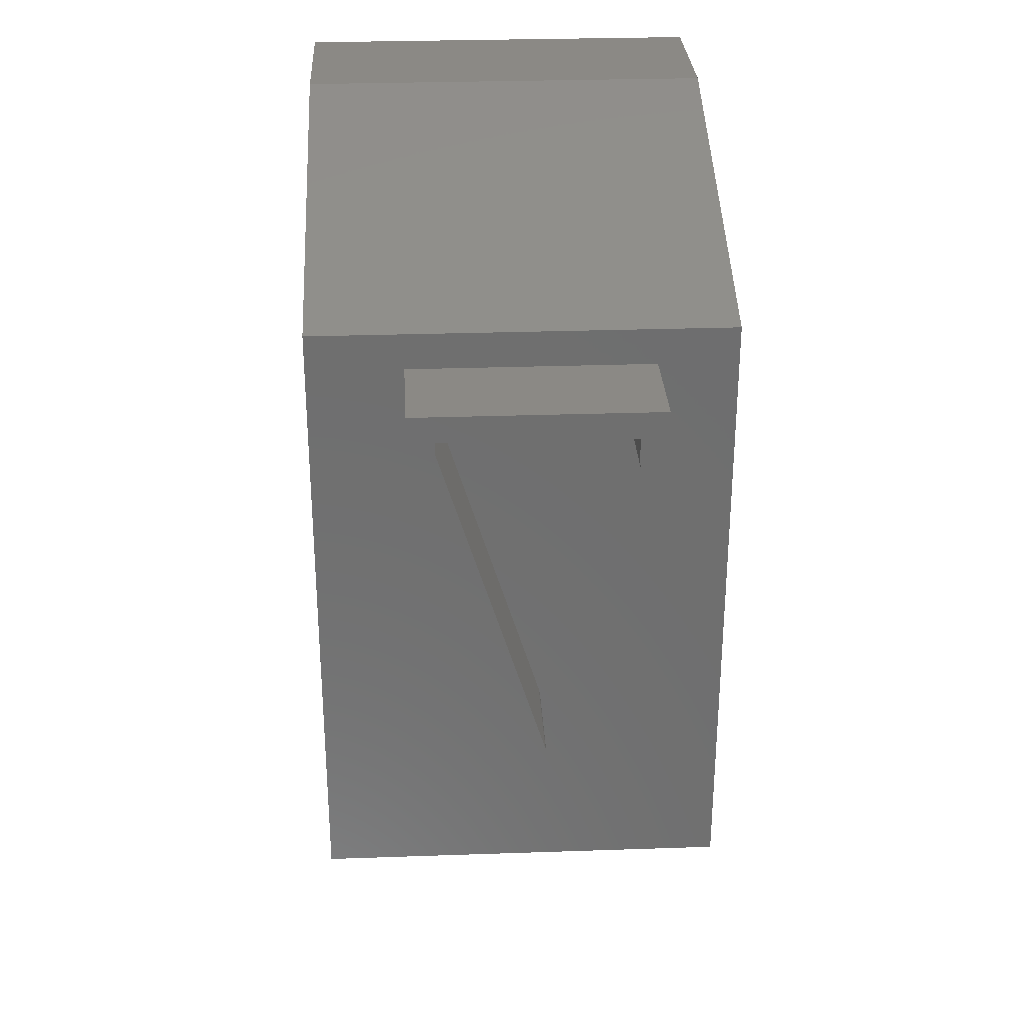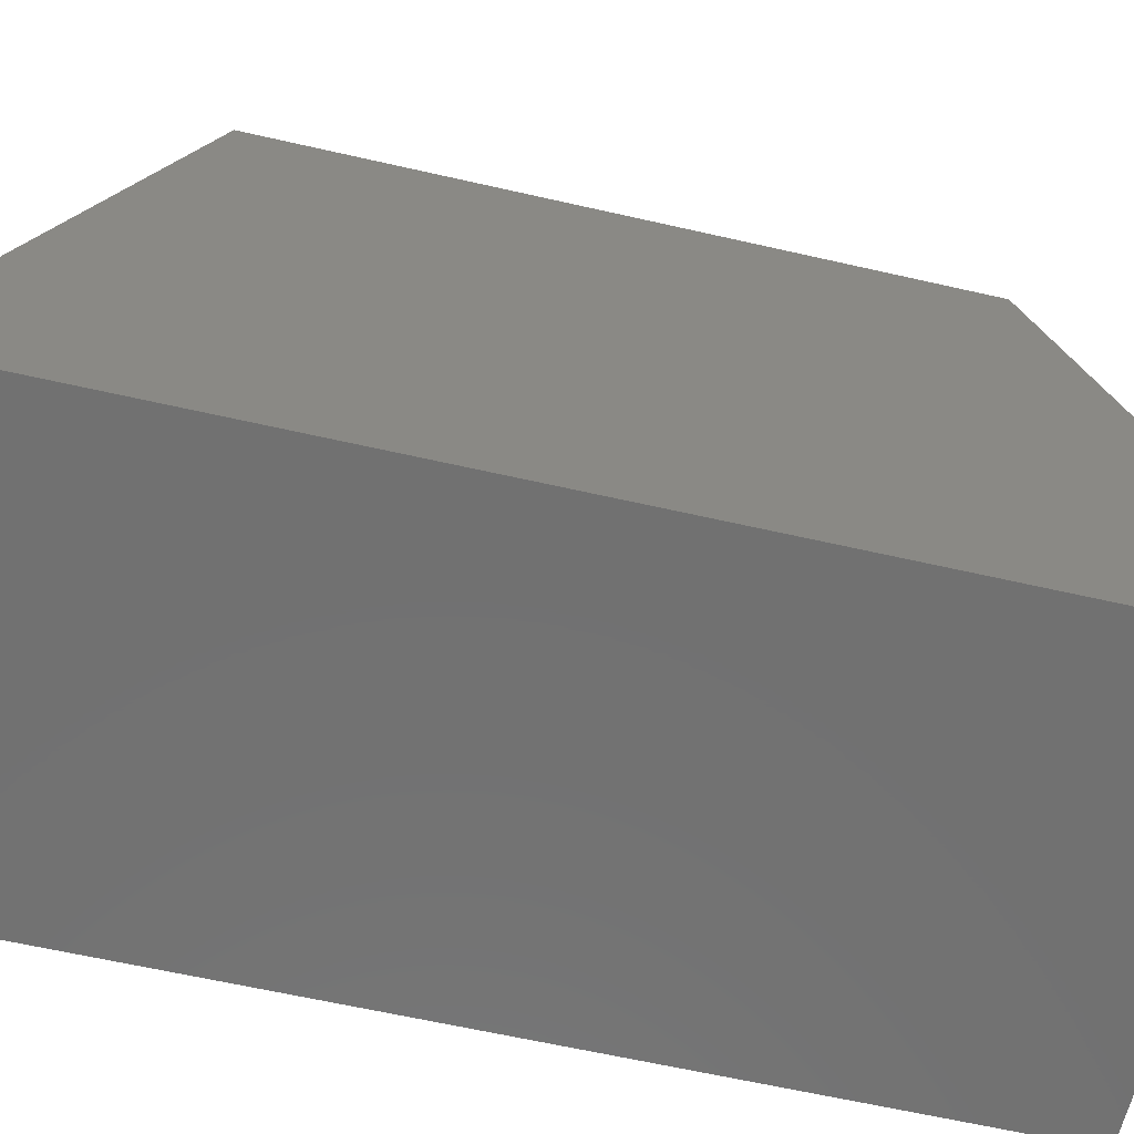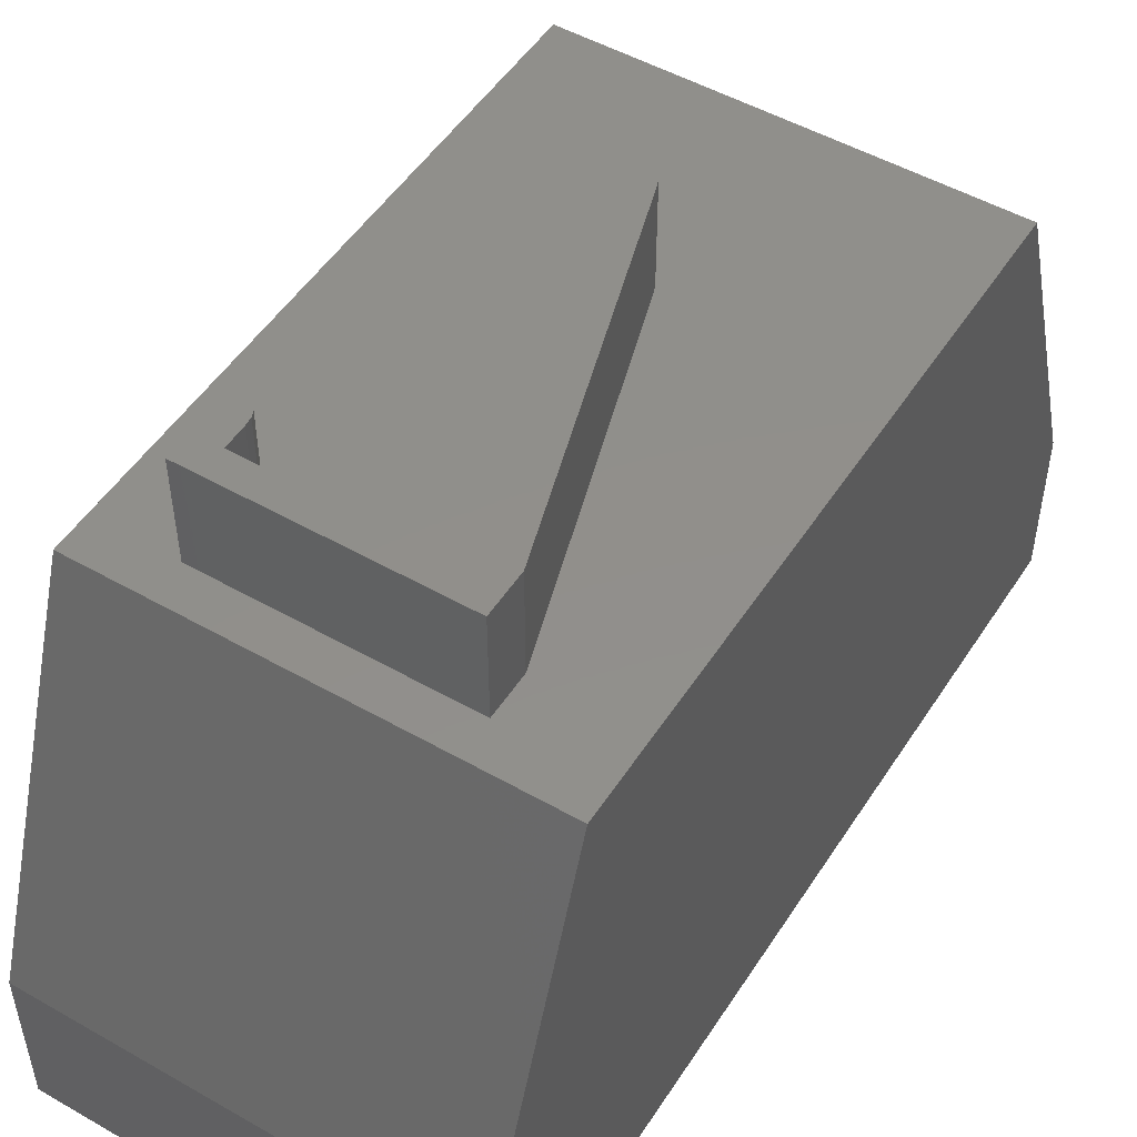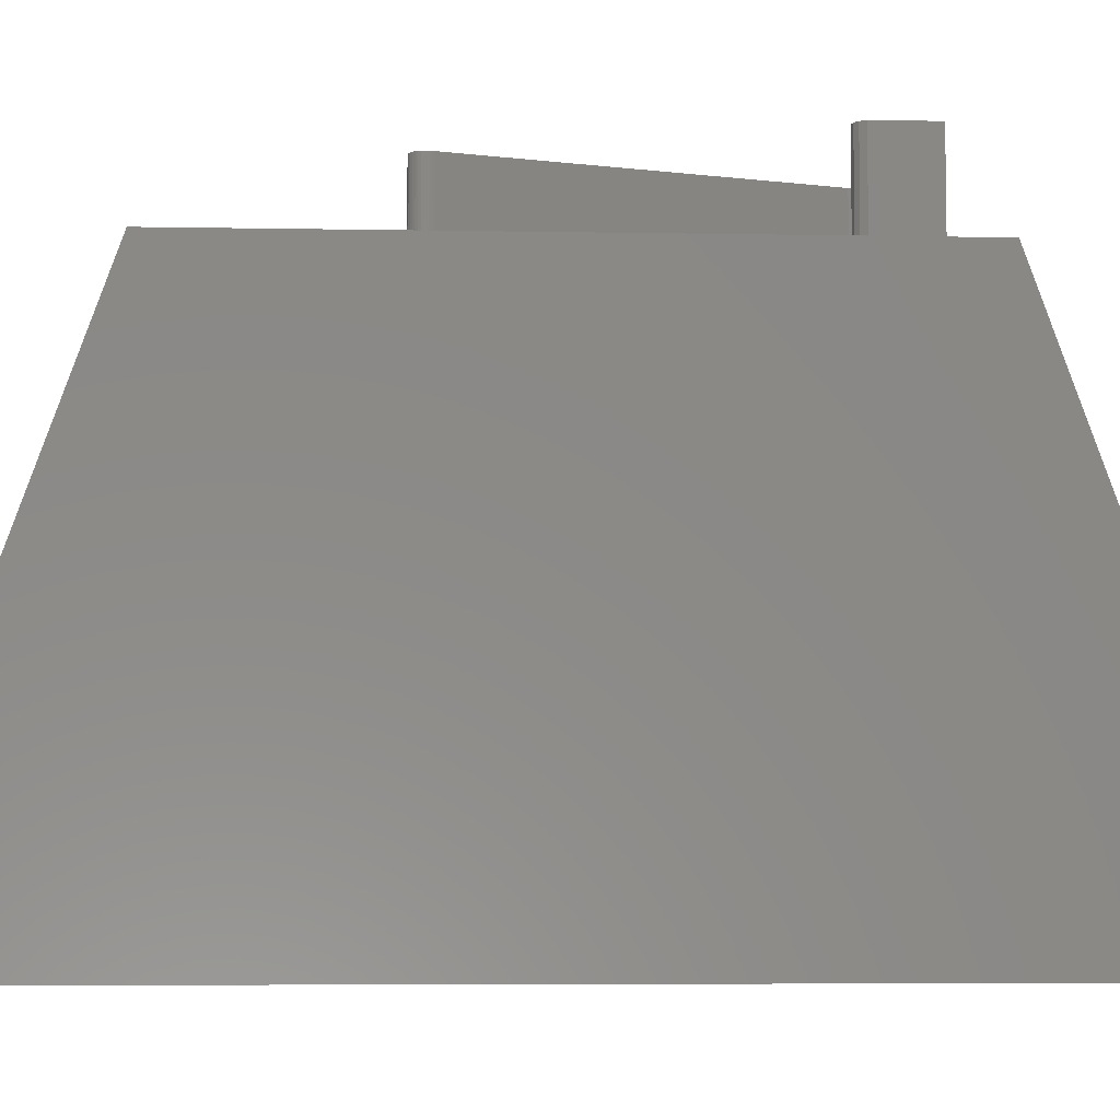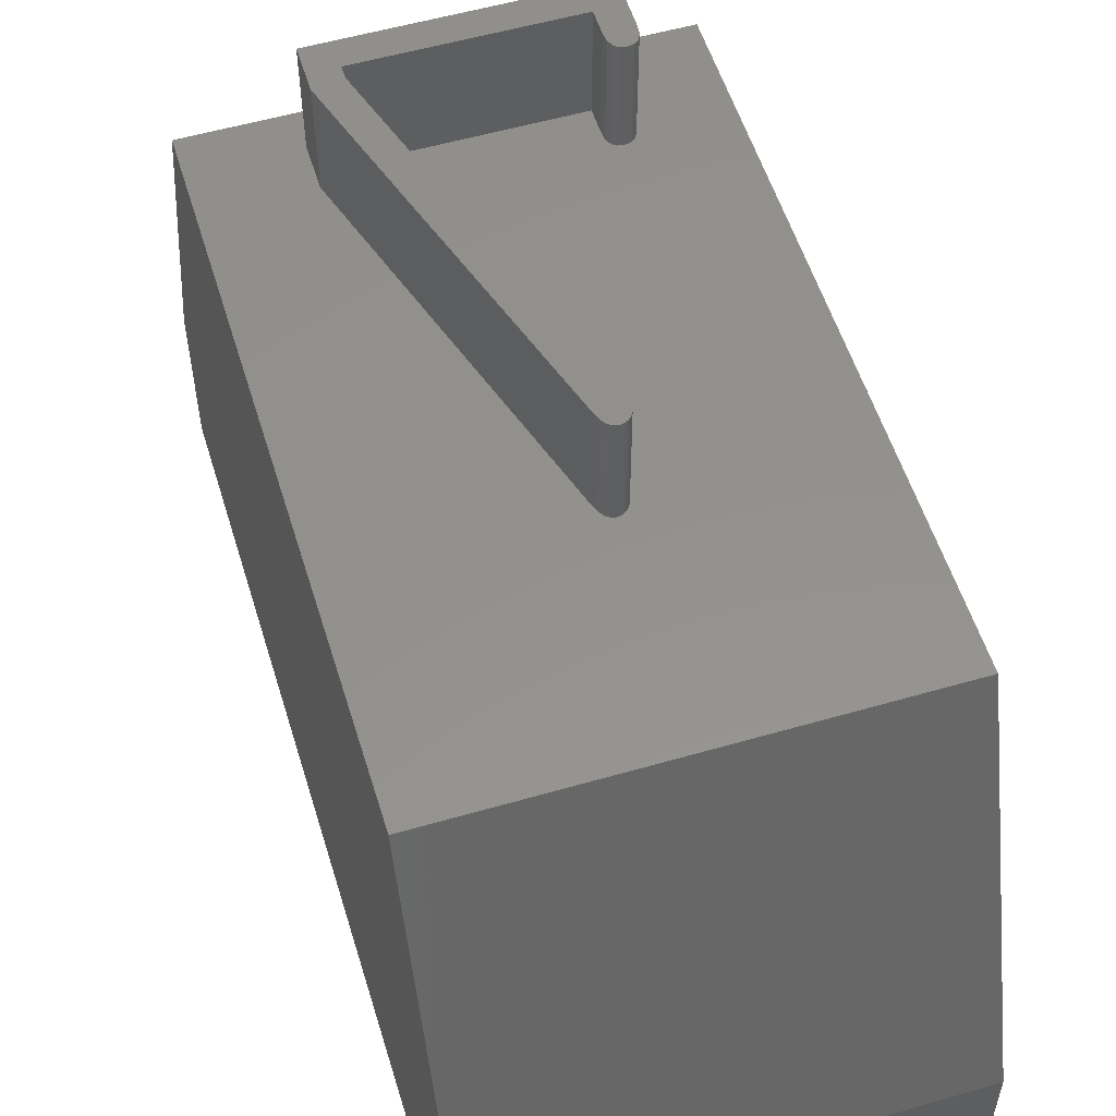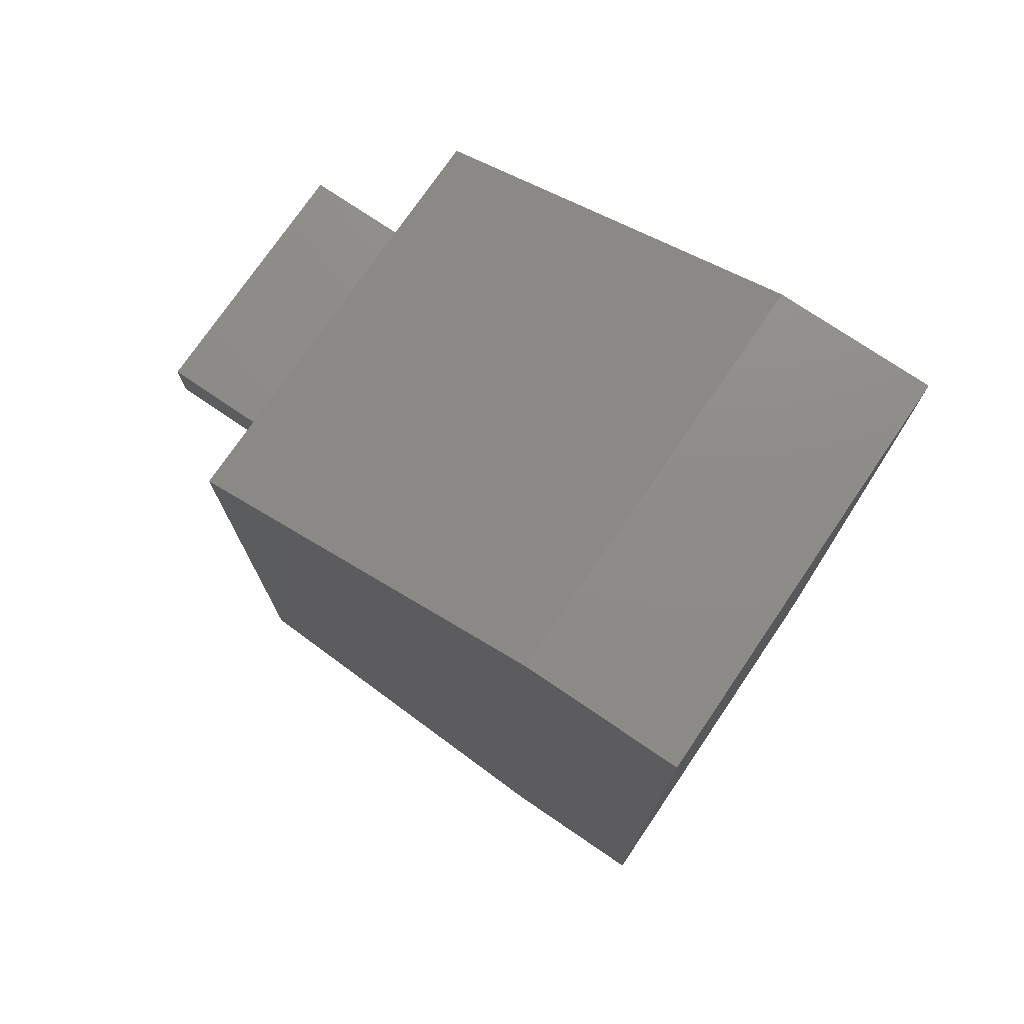
<metadata>
{"format":"stl","ext":"stl","renderer":"f3d","projection":"perspective","resolution":1024,"background":"white","views":[{"elev":29.3,"azim":-2.9,"up":"+Y"},{"elev":-63.1,"azim":77.0,"up":"+Z"},{"elev":50.6,"azim":-148.1,"up":"+Z"},{"elev":-6.0,"azim":86.8,"up":"+Z"},{"elev":55.2,"azim":-17.0,"up":"+Z"},{"elev":74.7,"azim":124.2,"up":"+Y"}]}
</metadata>
<code>
# stl→obj: 76 verts, 148 faces
v -5.662 13.06 10
v -2.025 12.85 10
v -2.025 13.29 10
v -3.639 6.522 10
v -3.637 6.488 10
v -3.644 6.56 10
v -3.651 6.603 10
v -3.662 6.651 10
v -5.662 13.29 10
v -1.512 12.85 10
v 0 14.5 10
v -1.512 13.8 10
v -6.175 13.8 10
v -8 14.5 10
v -6.175 12.99 10
v -1.529 12.7 10
v -1.578 12.59 10
v 0 2.5 10
v -1.66 12.52 10
v -1.775 12.5 10
v -1.884 12.52 10
v -1.962 12.59 10
v -2.009 12.7 10
v -3.642 6.44 10
v -3.656 6.395 10
v -3.679 6.352 10
v -3.712 6.313 10
v -3.751 6.281 10
v -3.794 6.257 10
v -3.839 6.243 10
v -3.887 6.238 10
v -8 2.5 10
v -3.964 6.255 10
v -4.031 6.304 10
v -4.137 6.501 10
v -4.089 6.386 10
v -8 0 3
v -8 17 3
v -8 17 0
v -8 0 0
v 0 17 0
v 0 17 3
v 0 0 0
v 0 0 3
v -2.025 13.29 11.99
v -1.512 12.85 11.99
v -1.512 13.8 11.99
v -2.025 12.85 11.99
v -1.529 12.7 11.99
v -2.009 12.7 11.99
v -1.775 12.5 11.99
v -1.578 12.59 11.99
v -1.66 12.52 11.99
v -1.962 12.59 11.99
v -5.662 13.29 11.99
v -6.175 12.99 11.99
v -6.175 13.8 11.99
v -1.884 12.52 11.99
v -4.089 6.386 11.99
v -3.637 6.488 11.99
v -3.639 6.522 11.99
v -3.644 6.56 11.99
v -3.651 6.603 11.99
v -3.642 6.44 11.99
v -4.137 6.501 11.99
v -3.662 6.651 11.99
v -3.656 6.395 11.99
v -3.679 6.352 11.99
v -3.712 6.313 11.99
v -4.031 6.304 11.99
v -3.751 6.281 11.99
v -3.794 6.257 11.99
v -3.839 6.243 11.99
v -3.887 6.238 11.99
v -3.964 6.255 11.99
v -5.662 13.06 11.99
f 1 2 3
f 2 4 5
f 2 6 4
f 2 7 6
f 2 8 7
f 1 3 9
f 2 1 8
f 10 11 12
f 11 13 12
f 13 14 15
f 14 13 11
f 16 11 10
f 17 11 16
f 11 17 18
f 19 18 17
f 5 19 20
f 5 20 21
f 5 21 22
f 5 22 23
f 5 23 2
f 19 5 18
f 24 18 5
f 25 18 24
f 26 18 25
f 27 18 26
f 28 18 27
f 29 18 28
f 30 18 29
f 31 18 30
f 32 31 33
f 32 33 34
f 32 15 14
f 15 32 35
f 31 32 18
f 36 32 34
f 35 32 36
f 37 38 39
f 38 37 14
f 37 39 40
f 14 37 32
f 41 38 42
f 38 41 39
f 40 41 43
f 41 40 39
f 44 42 11
f 44 11 18
f 42 44 41
f 41 44 43
f 37 18 32
f 18 37 44
f 40 44 37
f 44 40 43
f 42 14 11
f 14 42 38
f 45 46 47
f 48 46 45
f 46 48 49
f 50 49 48
f 51 49 50
f 52 51 53
f 54 51 50
f 49 51 52
f 47 55 45
f 56 55 57
f 57 55 47
f 51 54 58
f 59 60 61
f 59 61 62
f 59 62 63
f 60 59 64
f 65 63 66
f 64 59 67
f 67 59 68
f 68 59 69
f 70 69 59
f 69 70 71
f 71 70 72
f 72 70 73
f 74 70 75
f 73 70 74
f 63 65 59
f 76 65 66
f 55 56 76
f 76 56 65
f 34 75 70
f 75 34 33
f 34 59 36
f 59 34 70
f 36 65 35
f 65 36 59
f 35 56 15
f 56 35 65
f 15 57 13
f 57 15 56
f 12 57 47
f 57 12 13
f 46 12 47
f 12 46 10
f 49 10 46
f 10 49 16
f 52 16 49
f 16 52 17
f 19 52 53
f 52 19 17
f 20 53 51
f 53 20 19
f 21 51 58
f 51 21 20
f 22 58 54
f 58 22 21
f 22 50 23
f 50 22 54
f 23 48 2
f 48 23 50
f 2 45 3
f 45 2 48
f 9 45 55
f 45 9 3
f 76 9 55
f 9 76 1
f 66 1 76
f 1 66 8
f 63 8 66
f 8 63 7
f 62 7 63
f 7 62 6
f 61 6 62
f 6 61 4
f 60 4 61
f 4 60 5
f 64 5 60
f 5 64 24
f 67 24 64
f 24 67 25
f 68 25 67
f 25 68 26
f 69 26 68
f 26 69 27
f 28 69 71
f 69 28 27
f 29 71 72
f 71 29 28
f 30 72 73
f 72 30 29
f 31 73 74
f 73 31 30
f 33 74 75
f 74 33 31

</code>
